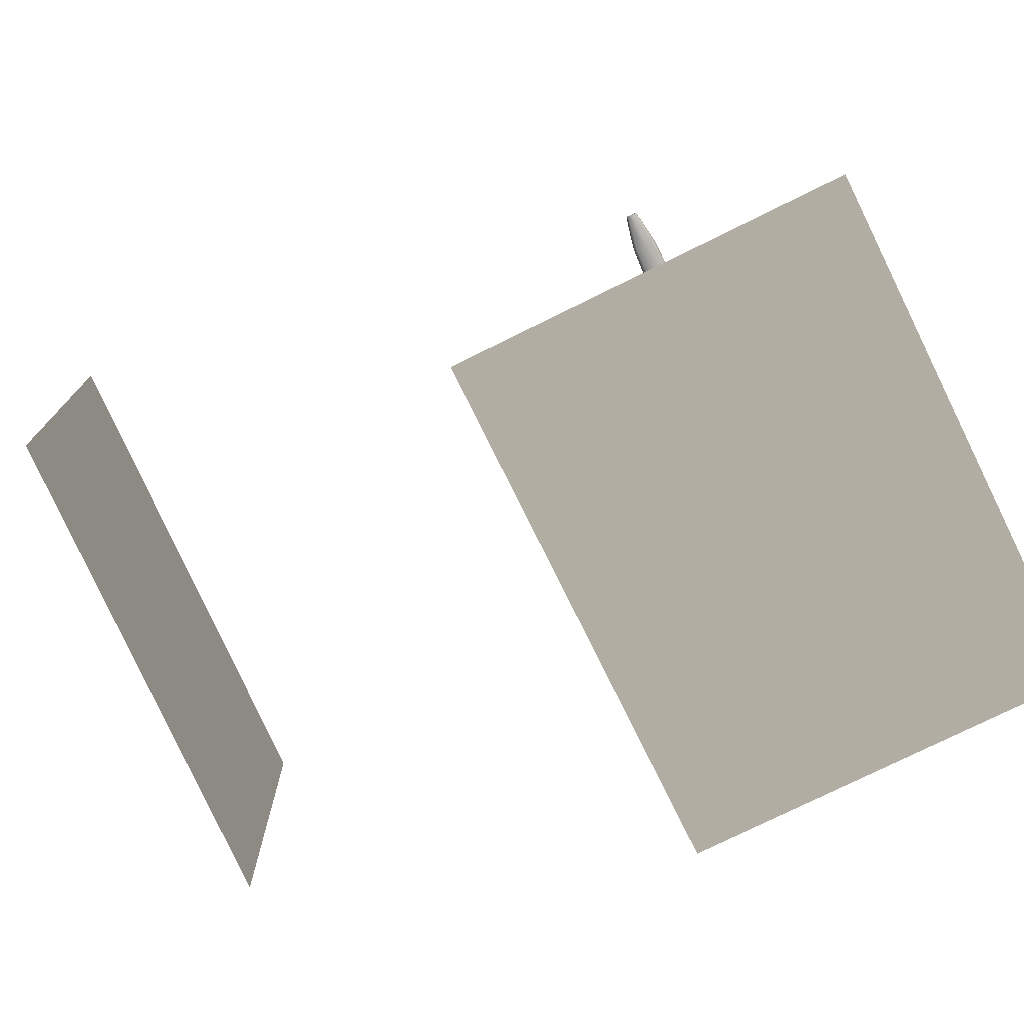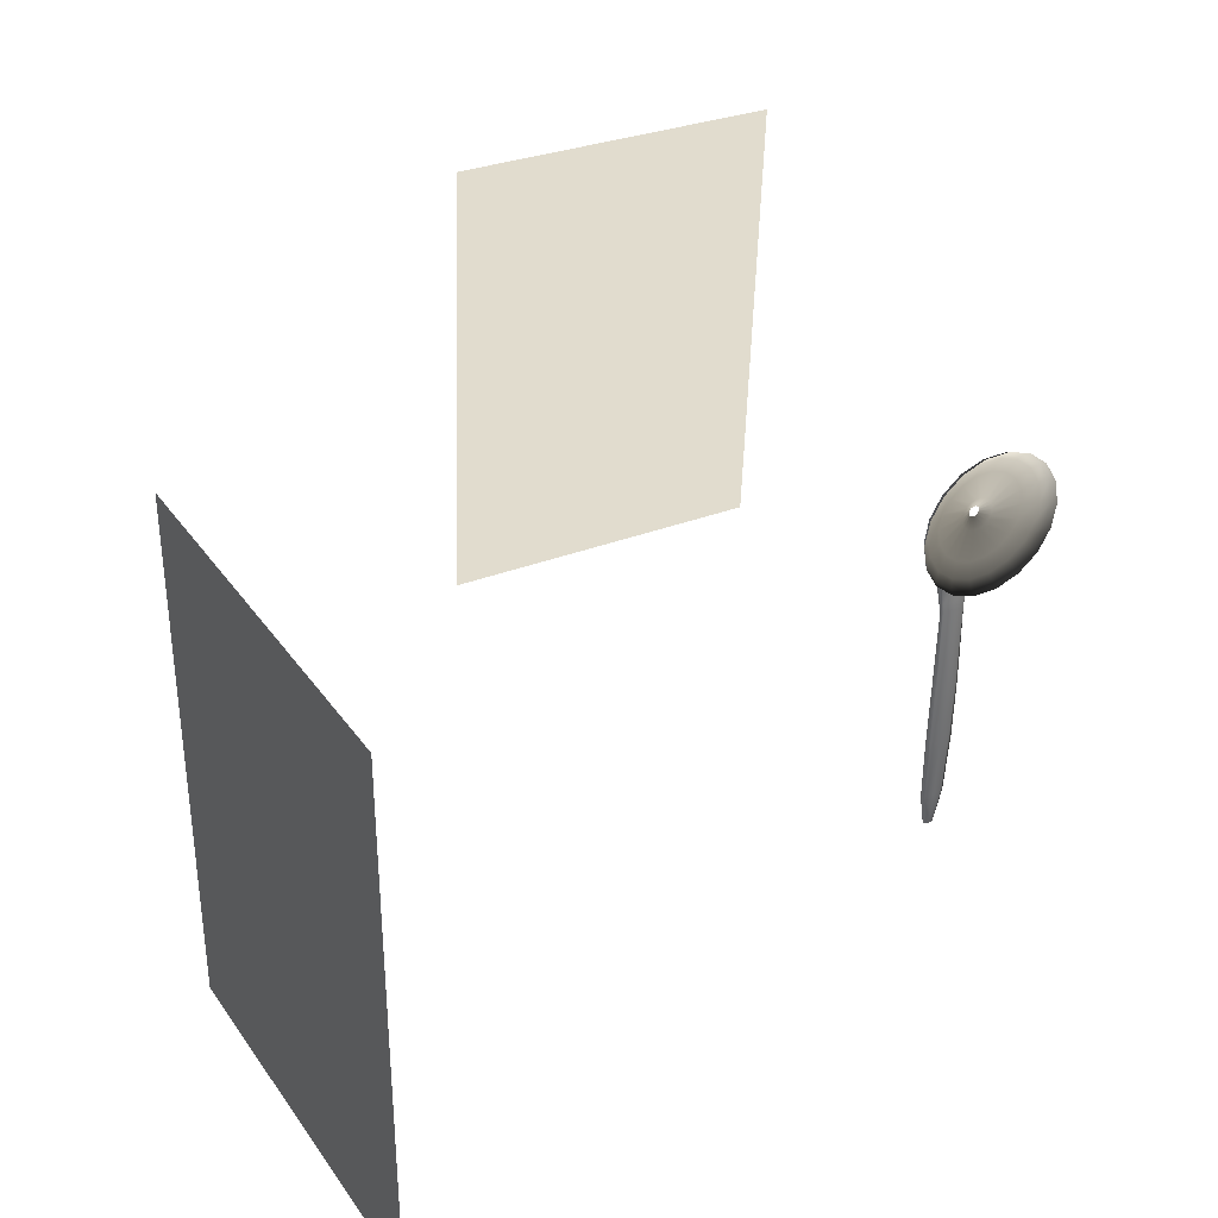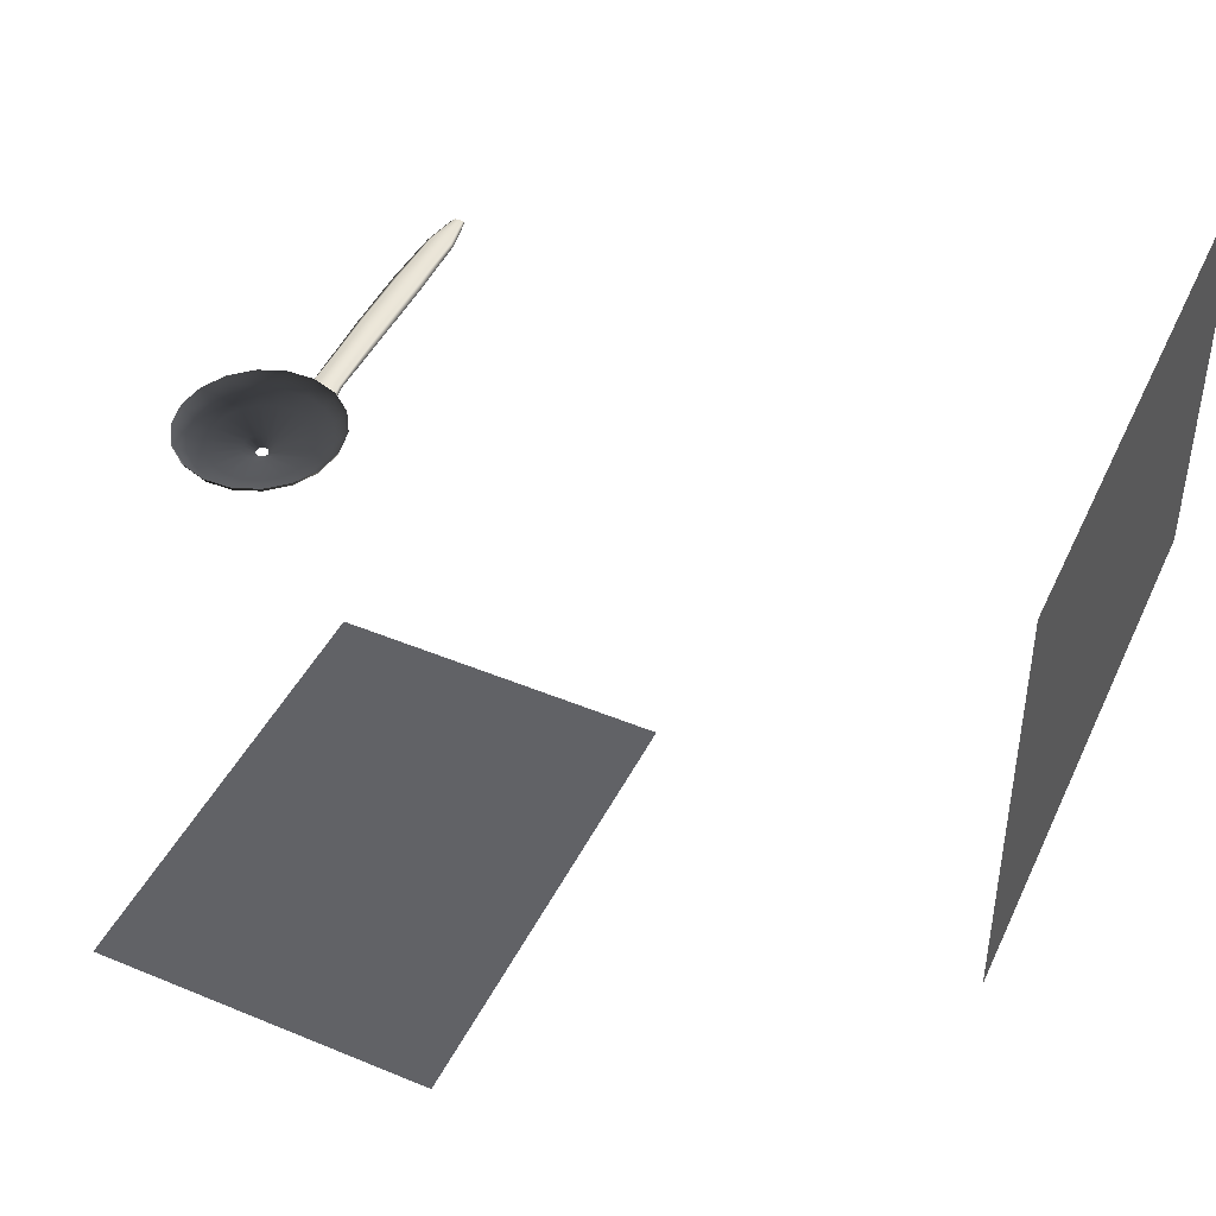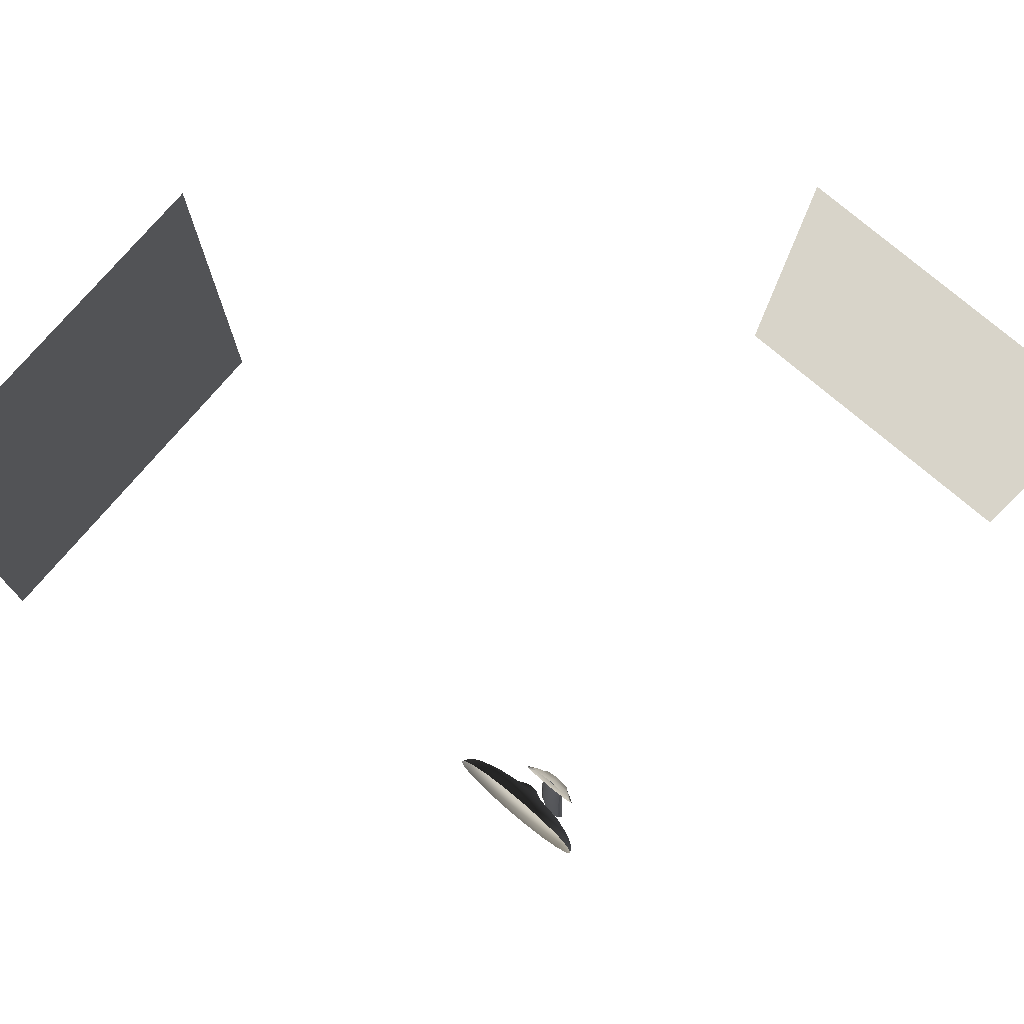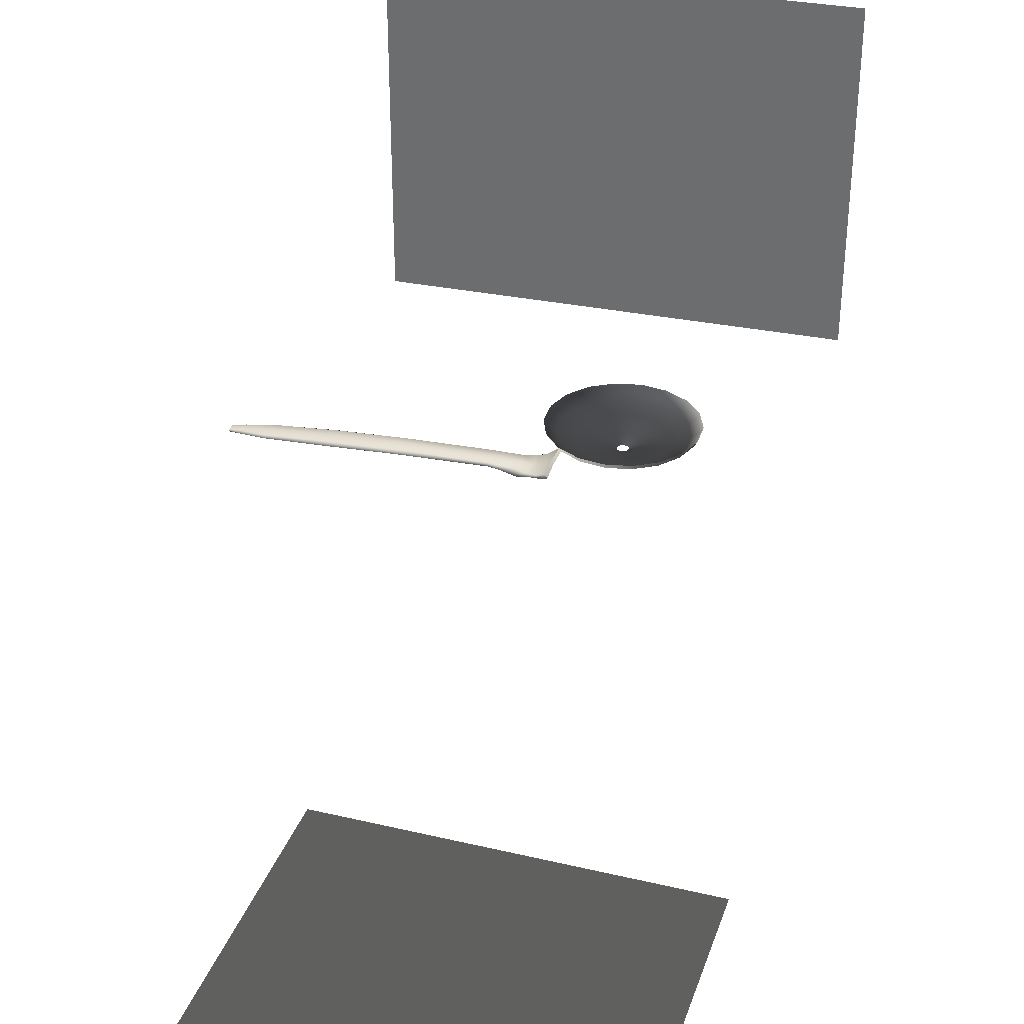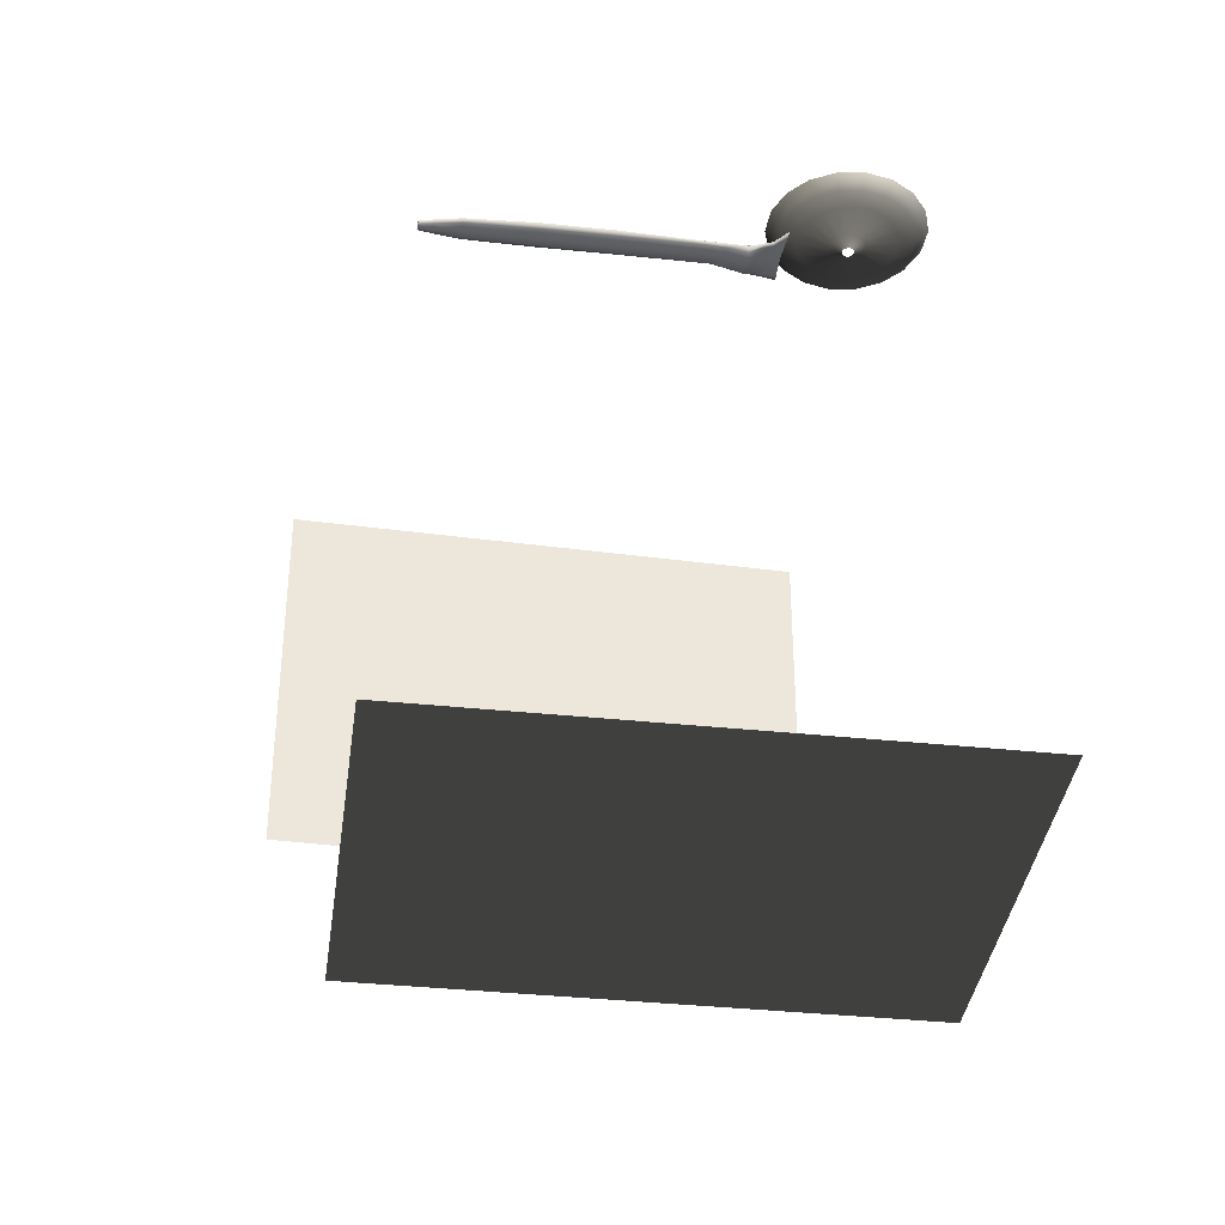
<metadata>
{"format":"obj","ext":"obj","renderer":"f3d","projection":"perspective","resolution":1024,"background":"white","views":[{"elev":-76.4,"azim":24.2,"up":"+Z"},{"elev":34.2,"azim":-29.9,"up":"+Y"},{"elev":45.5,"azim":-156.4,"up":"+Z"},{"elev":74.9,"azim":40.0,"up":"+Y"},{"elev":33.1,"azim":105.8,"up":"+Z"},{"elev":-37.4,"azim":80.3,"up":"+Z"}]}
</metadata>
<code>
v  -70.43 204.2 -259.2
v  -77.73 2.739 -259.2
v  73.37 -2.739 -259.2
v  80.68 198.7 -259.2
o Plane001
g Plane001
f 1 2 3 4
v  -273.5 206.5 81.29
v  -273.5 -13.4 81.29
v  -273.5 -13.4 -83.63
v  -273.5 206.5 -83.63
o Plane002
g Plane002
f 5 6 7 8
v  2.238 12.15 -5.03
v  1.501 12.15 -5.741
v  2.295 17.28 -5.527
v  3.38 17.31 -4.735
v  0 12.15 -6.163
v  0 17.28 -6.279
v  1.501 12.15 -4.566
v  2.333 17.31 -4.015
v  3.796 27.31 -4.97
v  4.078 53.66 -3.789
v  5.999 53.66 -2.786
v  5.128 27.31 -4.138
v  3.884 27.31 -3.325
v  4.166 53.66 -1.752
v  0 53.66 -1.251
v  0 27.31 -2.924
v  4.282 80.49 -2.874
v  5.928 80.49 -1.826
v  0 53.66 -4.727
v  0 80.49 -3.775
v  4.37 80.49 -0.7715
v  4.502 115.7 -2.109
v  5.373 115.7 -1.296
v  0 115.7 -2.532
v  4.591 115.7 -0.3974
v  4.69 119.2 -2.472
v  5.859 119.2 -1.596
v  0 119.3 -2.958
v  4.778 119.2 -0.618
v  0 17.29 -3.626
v  5.261 127.1 -4.226
v  6.83 127.2 -2.572
v  5.349 127.1 -1.026
v  0 127.1 -0.4719
v  0 119.3 -0.0974
v  6.638 131.7 -2.524
v  7.904 131.8 -1.752
v  6.727 131.7 -1.034
v  0 131.7 -0.7585
v  7.495 135.7 -1.803
v  8.965 135.4 -1.206
v  7.56 135.1 -0.6422
v  0 135 -0.3858
v  9.729 140.2 0.5321
v  12.31 140.6 1.375
v  9.818 139.6 1.74
v  0 139 1.9
v  0 12.15 -4.418
v  0 27.31 -5.756
v  0 80.49 -0.1131
v  0 115.7 0.0134
v  0 127.1 -4.735
v  0 131.7 -2.775
v  0 135.9 -2.033
v  0 139.6 -0.0925
v  -2.238 12.15 -5.03
v  -3.38 17.31 -4.735
v  -2.295 17.28 -5.527
v  -1.501 12.15 -5.741
v  -1.501 12.15 -4.566
v  -2.333 17.31 -4.015
v  -3.796 27.31 -4.97
v  -5.128 27.31 -4.138
v  -5.999 53.66 -2.786
v  -4.078 53.66 -3.789
v  -3.884 27.31 -3.325
v  -4.166 53.66 -1.752
v  -5.928 80.49 -1.826
v  -4.282 80.49 -2.874
v  -4.37 80.49 -0.7715
v  -5.373 115.7 -1.296
v  -4.502 115.7 -2.109
v  -4.591 115.7 -0.3974
v  -5.859 119.2 -1.596
v  -4.69 119.2 -2.472
v  -4.778 119.2 -0.618
v  -6.83 127.2 -2.572
v  -5.261 127.1 -4.226
v  -5.349 127.1 -1.026
v  -7.904 131.8 -1.752
v  -6.638 131.7 -2.524
v  -6.727 131.7 -1.034
v  -8.965 135.4 -1.206
v  -7.495 135.7 -1.803
v  -7.56 135.1 -0.6422
v  -12.31 140.6 1.375
v  -9.729 140.2 0.5321
v  -9.818 139.6 1.74
o Cylinder001
g Cylinder001
f 9 10 11 12
f 10 13 14 11
f 15 9 12 16
f 17 18 19 20
f 21 22 23 24
f 20 19 22 21
f 19 18 25 26
f 18 27 28 25
f 22 19 26 29
f 26 25 30 31
f 25 28 32 30
f 29 26 31 33
f 31 30 34 35
f 30 32 36 34
f 33 31 35 37
f 21 24 38 16
f 20 21 16 12
f 17 20 12 11
f 34 39 40 35
f 37 41 42 43
f 35 40 41 37
f 39 44 45 40
f 41 46 47 42
f 40 45 46 41
f 44 48 49 45
f 46 50 51 47
f 45 49 50 46
f 48 52 53 49
f 50 54 55 51
f 49 53 54 50
f 56 15 16 38
f 27 18 17 57
f 23 22 29 58
f 58 29 33 59
f 59 33 37 43
f 57 17 11 14
f 60 39 34 36
f 61 44 39 60
f 62 48 44 61
f 63 52 48 62
f 64 65 66 67
f 67 66 14 13
f 68 69 65 64
f 70 71 72 73
f 74 24 23 75
f 71 74 75 72
f 72 76 77 73
f 73 77 28 27
f 75 78 76 72
f 76 79 80 77
f 77 80 32 28
f 78 81 79 76
f 79 82 83 80
f 80 83 36 32
f 81 84 82 79
f 74 69 38 24
f 71 65 69 74
f 70 66 65 71
f 83 82 85 86
f 84 43 42 87
f 82 84 87 85
f 86 85 88 89
f 87 42 47 90
f 85 87 90 88
f 89 88 91 92
f 90 47 51 93
f 88 90 93 91
f 92 91 94 95
f 93 51 55 96
f 91 93 96 94
f 56 38 69 68
f 27 57 70 73
f 23 58 78 75
f 58 59 81 78
f 59 43 84 81
f 57 14 66 70
f 60 36 83 86
f 61 60 86 89
f 62 61 89 92
f 63 62 92 95
v  -0.5092 165.2 9.843
v  -0.6419 166 9.845
v  3.5 167.5 11.95
v  3.899 165.2 11.95
v  -1.024 166.6 9.847
v  2.353 169.4 11.95
v  -1.609 167.1 9.848
v  0.5947 170.9 11.96
v  -2.328 167.4 9.849
v  -1.562 171.7 11.96
v  -3.092 167.4 9.849
v  -3.857 171.7 11.96
v  -3.81 167.1 9.848
v  -6.014 170.9 11.96
v  -4.395 166.6 9.847
v  -7.772 169.4 11.95
v  -4.777 166 9.845
v  -8.919 167.5 11.95
v  -4.91 165.2 9.843
v  -9.318 165.2 11.95
v  -4.777 164.4 9.842
v  -8.919 162.9 11.95
v  -4.395 163.8 9.84
v  -7.772 160.9 11.95
v  -3.81 163.3 9.839
v  -6.014 159.5 11.95
v  -3.092 163 9.838
v  -3.857 158.7 11.95
v  -2.328 163 9.838
v  -1.562 158.7 11.95
v  -1.609 163.3 9.839
v  0.5947 159.5 11.95
v  -1.024 163.8 9.84
v  2.353 160.9 11.95
v  -0.6419 164.4 9.842
v  3.5 162.9 11.95
v  14.54 171.5 14.06
v  15.65 165.2 14.06
v  11.35 177 14.06
v  6.47 181.1 14.06
v  0.4783 183.3 14.06
v  -5.897 183.3 14.06
v  -11.89 181.1 14.06
v  -16.77 177 14.06
v  -19.96 171.5 14.06
v  -21.07 165.2 14.06
v  -19.96 158.9 14.06
v  -16.77 153.4 14.05
v  -11.89 149.3 14.05
v  -5.897 147.1 14.05
v  0.4783 147.1 14.05
v  6.47 149.3 14.05
v  11.35 153.4 14.05
v  14.54 158.9 14.06
v  20.37 173.6 16.17
v  21.85 165.2 16.17
v  16.1 181 16.17
v  9.569 186.5 16.17
v  1.555 189.4 16.17
v  -6.974 189.4 16.17
v  -14.99 186.5 16.17
v  -21.52 181 16.17
v  -25.79 173.6 16.17
v  -27.27 165.2 16.17
v  -25.79 156.8 16.16
v  -21.52 149.4 16.16
v  -14.99 143.9 16.16
v  -6.974 141 16.16
v  1.555 141 16.16
v  9.569 143.9 16.16
v  16.1 149.4 16.16
v  20.37 156.8 16.16
v  23.52 174.7 18.27
v  25.21 165.2 18.27
v  18.67 183.1 18.28
v  11.25 189.4 18.28
v  2.138 192.7 18.28
v  -7.557 192.7 18.28
v  -16.67 189.4 18.28
v  -24.09 183.1 18.28
v  -28.94 174.7 18.27
v  -30.62 165.2 18.27
v  -28.94 155.6 18.27
v  -24.09 147.2 18.27
v  -16.67 141 18.27
v  -7.557 137.7 18.27
v  2.138 137.7 18.27
v  11.25 141 18.27
v  18.67 147.2 18.27
v  23.52 155.6 18.27
v  24.68 175.2 20.38
v  26.44 165.2 20.38
v  19.62 183.9 20.38
v  11.86 190.4 20.38
v  2.352 193.9 20.39
v  -7.771 193.9 20.39
v  -17.28 190.4 20.38
v  -25.04 183.9 20.38
v  -30.1 175.2 20.38
v  -31.86 165.2 20.38
v  -30.1 155.2 20.38
v  -25.04 146.5 20.38
v  -17.28 139.9 20.38
v  -7.771 136.5 20.38
v  2.352 136.5 20.38
v  11.86 139.9 20.38
v  19.62 146.5 20.38
v  24.68 155.2 20.38
o Cylinder002
g Cylinder002
f 97 98 99 100
f 98 101 102 99
f 101 103 104 102
f 103 105 106 104
f 105 107 108 106
f 107 109 110 108
f 109 111 112 110
f 111 113 114 112
f 113 115 116 114
f 115 117 118 116
f 117 119 120 118
f 119 121 122 120
f 121 123 124 122
f 123 125 126 124
f 125 127 128 126
f 127 129 130 128
f 129 131 132 130
f 131 97 100 132
f 100 99 133 134
f 99 102 135 133
f 102 104 136 135
f 104 106 137 136
f 106 108 138 137
f 108 110 139 138
f 110 112 140 139
f 112 114 141 140
f 114 116 142 141
f 116 118 143 142
f 118 120 144 143
f 120 122 145 144
f 122 124 146 145
f 124 126 147 146
f 126 128 148 147
f 128 130 149 148
f 130 132 150 149
f 132 100 134 150
f 134 133 151 152
f 133 135 153 151
f 135 136 154 153
f 136 137 155 154
f 137 138 156 155
f 138 139 157 156
f 139 140 158 157
f 140 141 159 158
f 141 142 160 159
f 142 143 161 160
f 143 144 162 161
f 144 145 163 162
f 145 146 164 163
f 146 147 165 164
f 147 148 166 165
f 148 149 167 166
f 149 150 168 167
f 150 134 152 168
f 152 151 169 170
f 151 153 171 169
f 153 154 172 171
f 154 155 173 172
f 155 156 174 173
f 156 157 175 174
f 157 158 176 175
f 158 159 177 176
f 159 160 178 177
f 160 161 179 178
f 161 162 180 179
f 162 163 181 180
f 163 164 182 181
f 164 165 183 182
f 165 166 184 183
f 166 167 185 184
f 167 168 186 185
f 168 152 170 186
f 170 169 187 188
f 169 171 189 187
f 171 172 190 189
f 172 173 191 190
f 173 174 192 191
f 174 175 193 192
f 175 176 194 193
f 176 177 195 194
f 177 178 196 195
f 178 179 197 196
f 179 180 198 197
f 180 181 199 198
f 181 182 200 199
f 182 183 201 200
f 183 184 202 201
f 184 185 203 202
f 185 186 204 203
f 186 170 188 204

</code>
